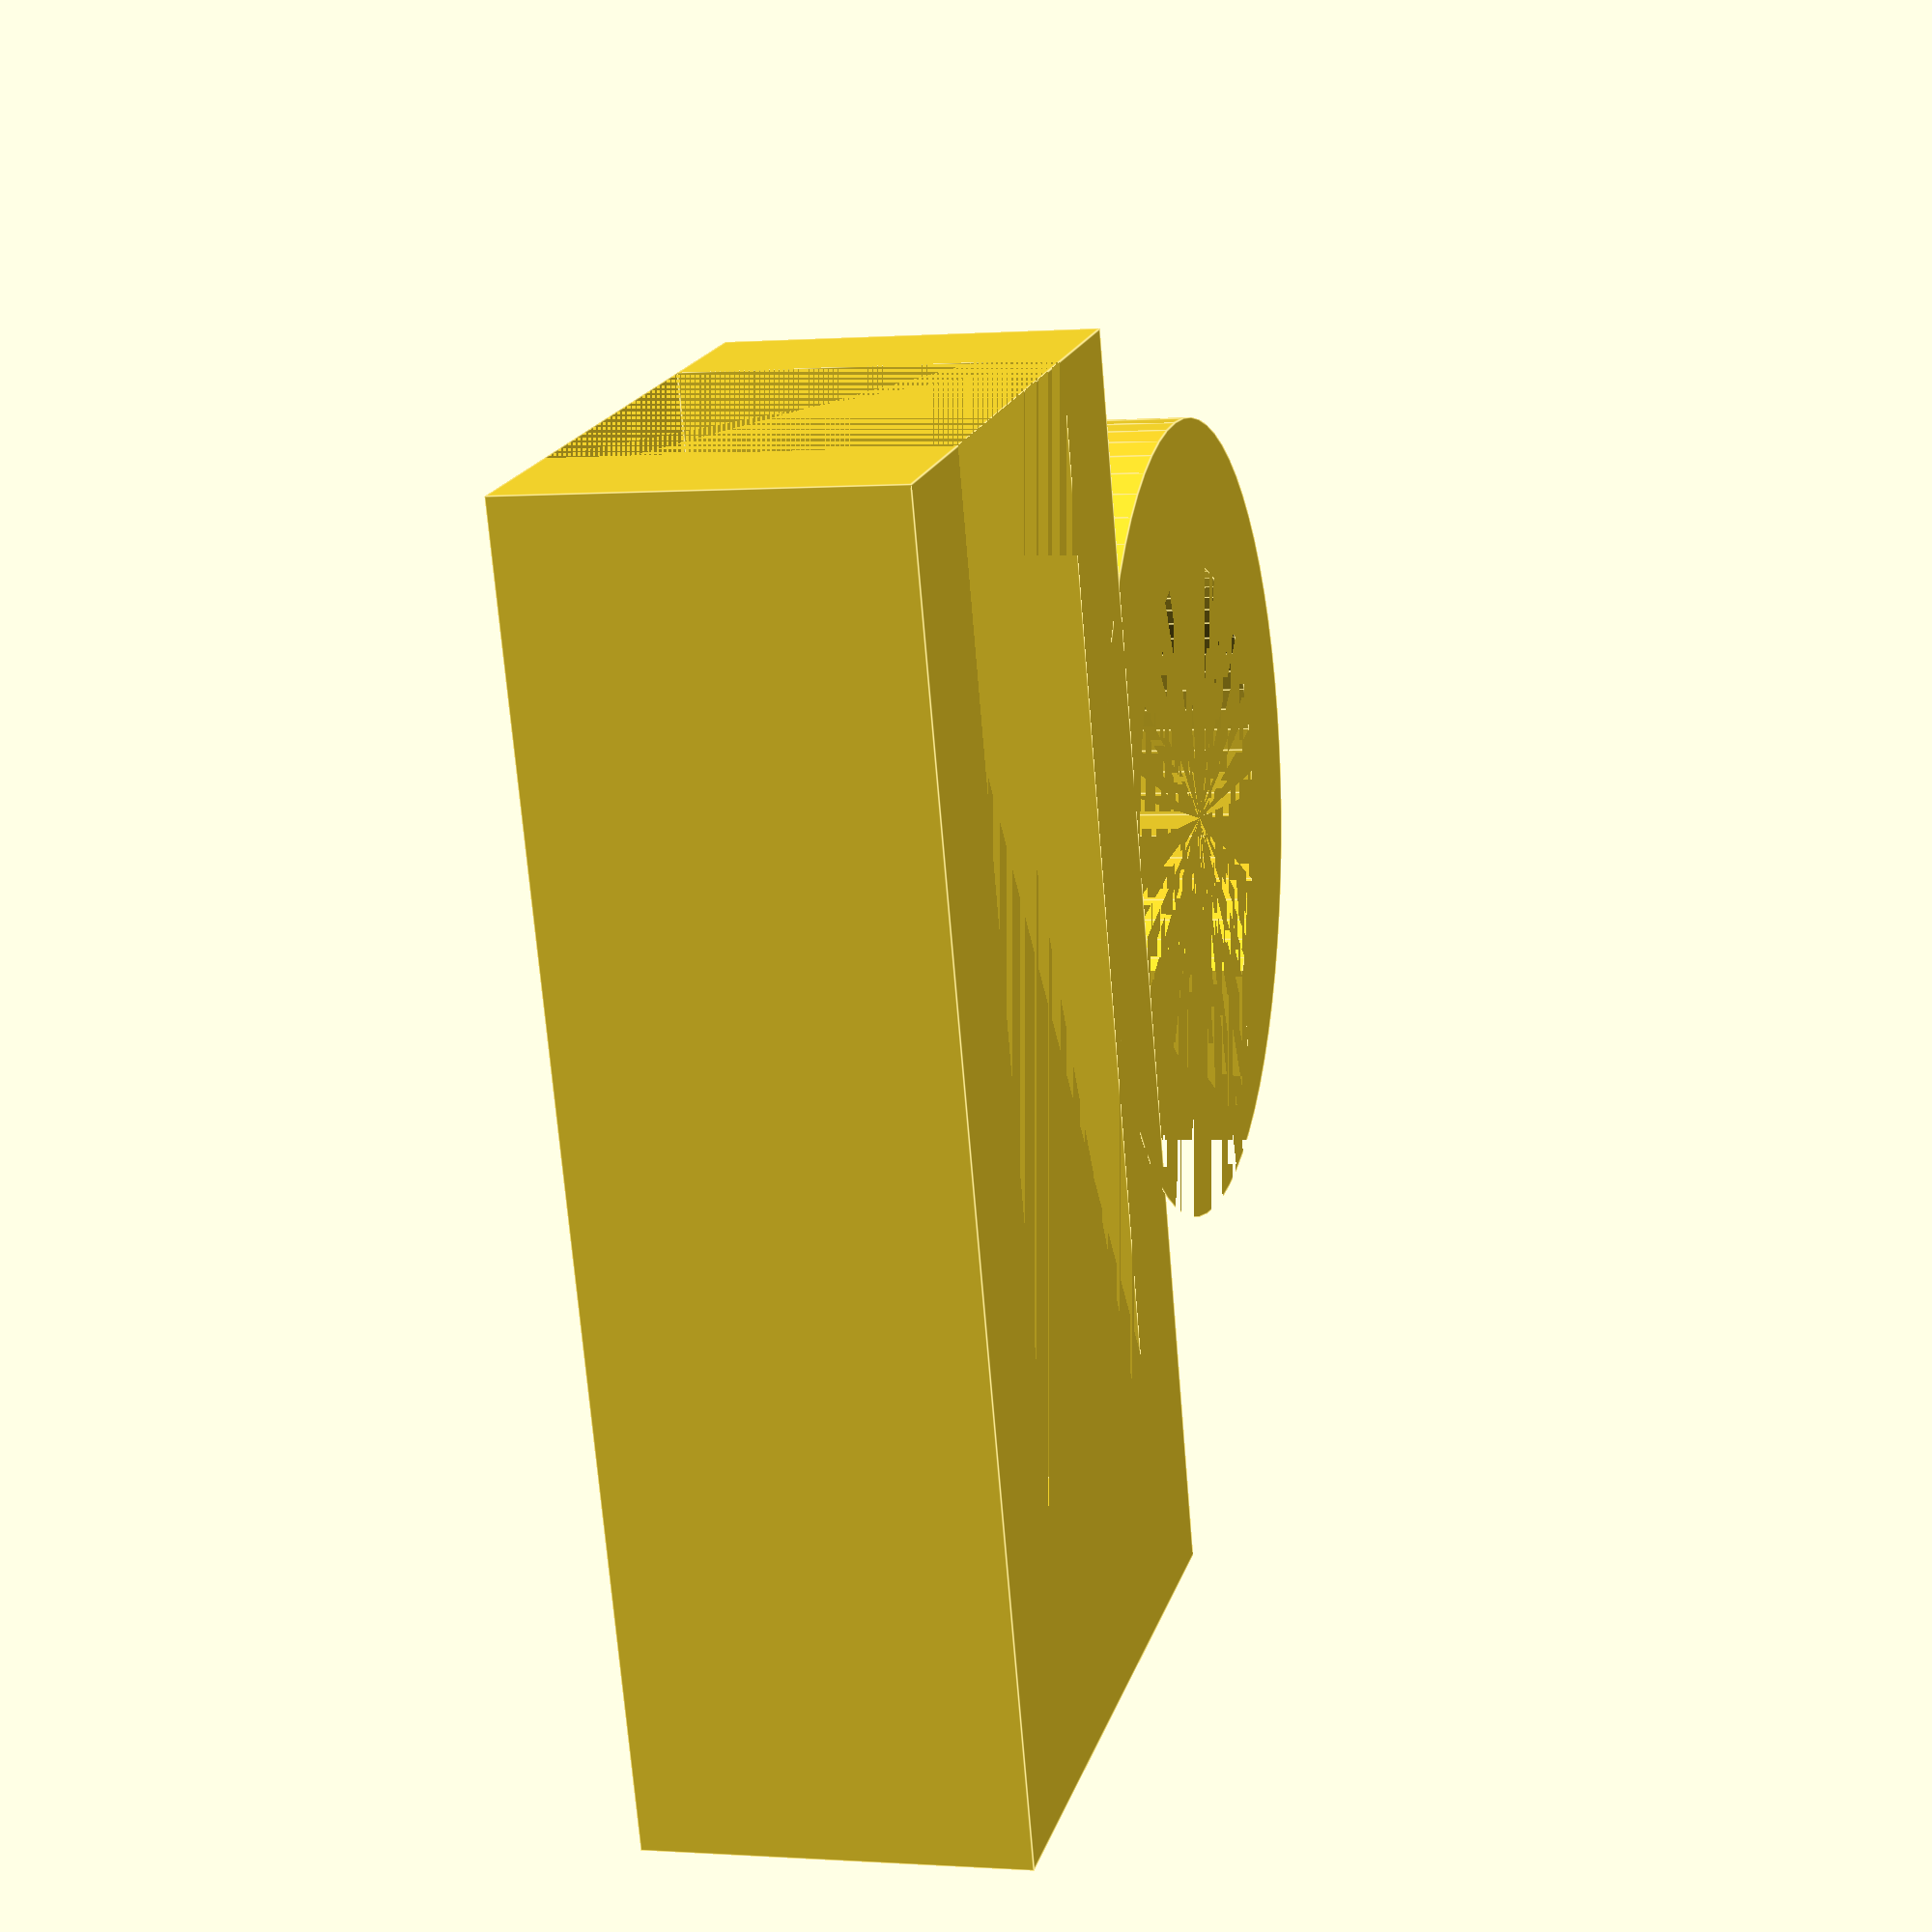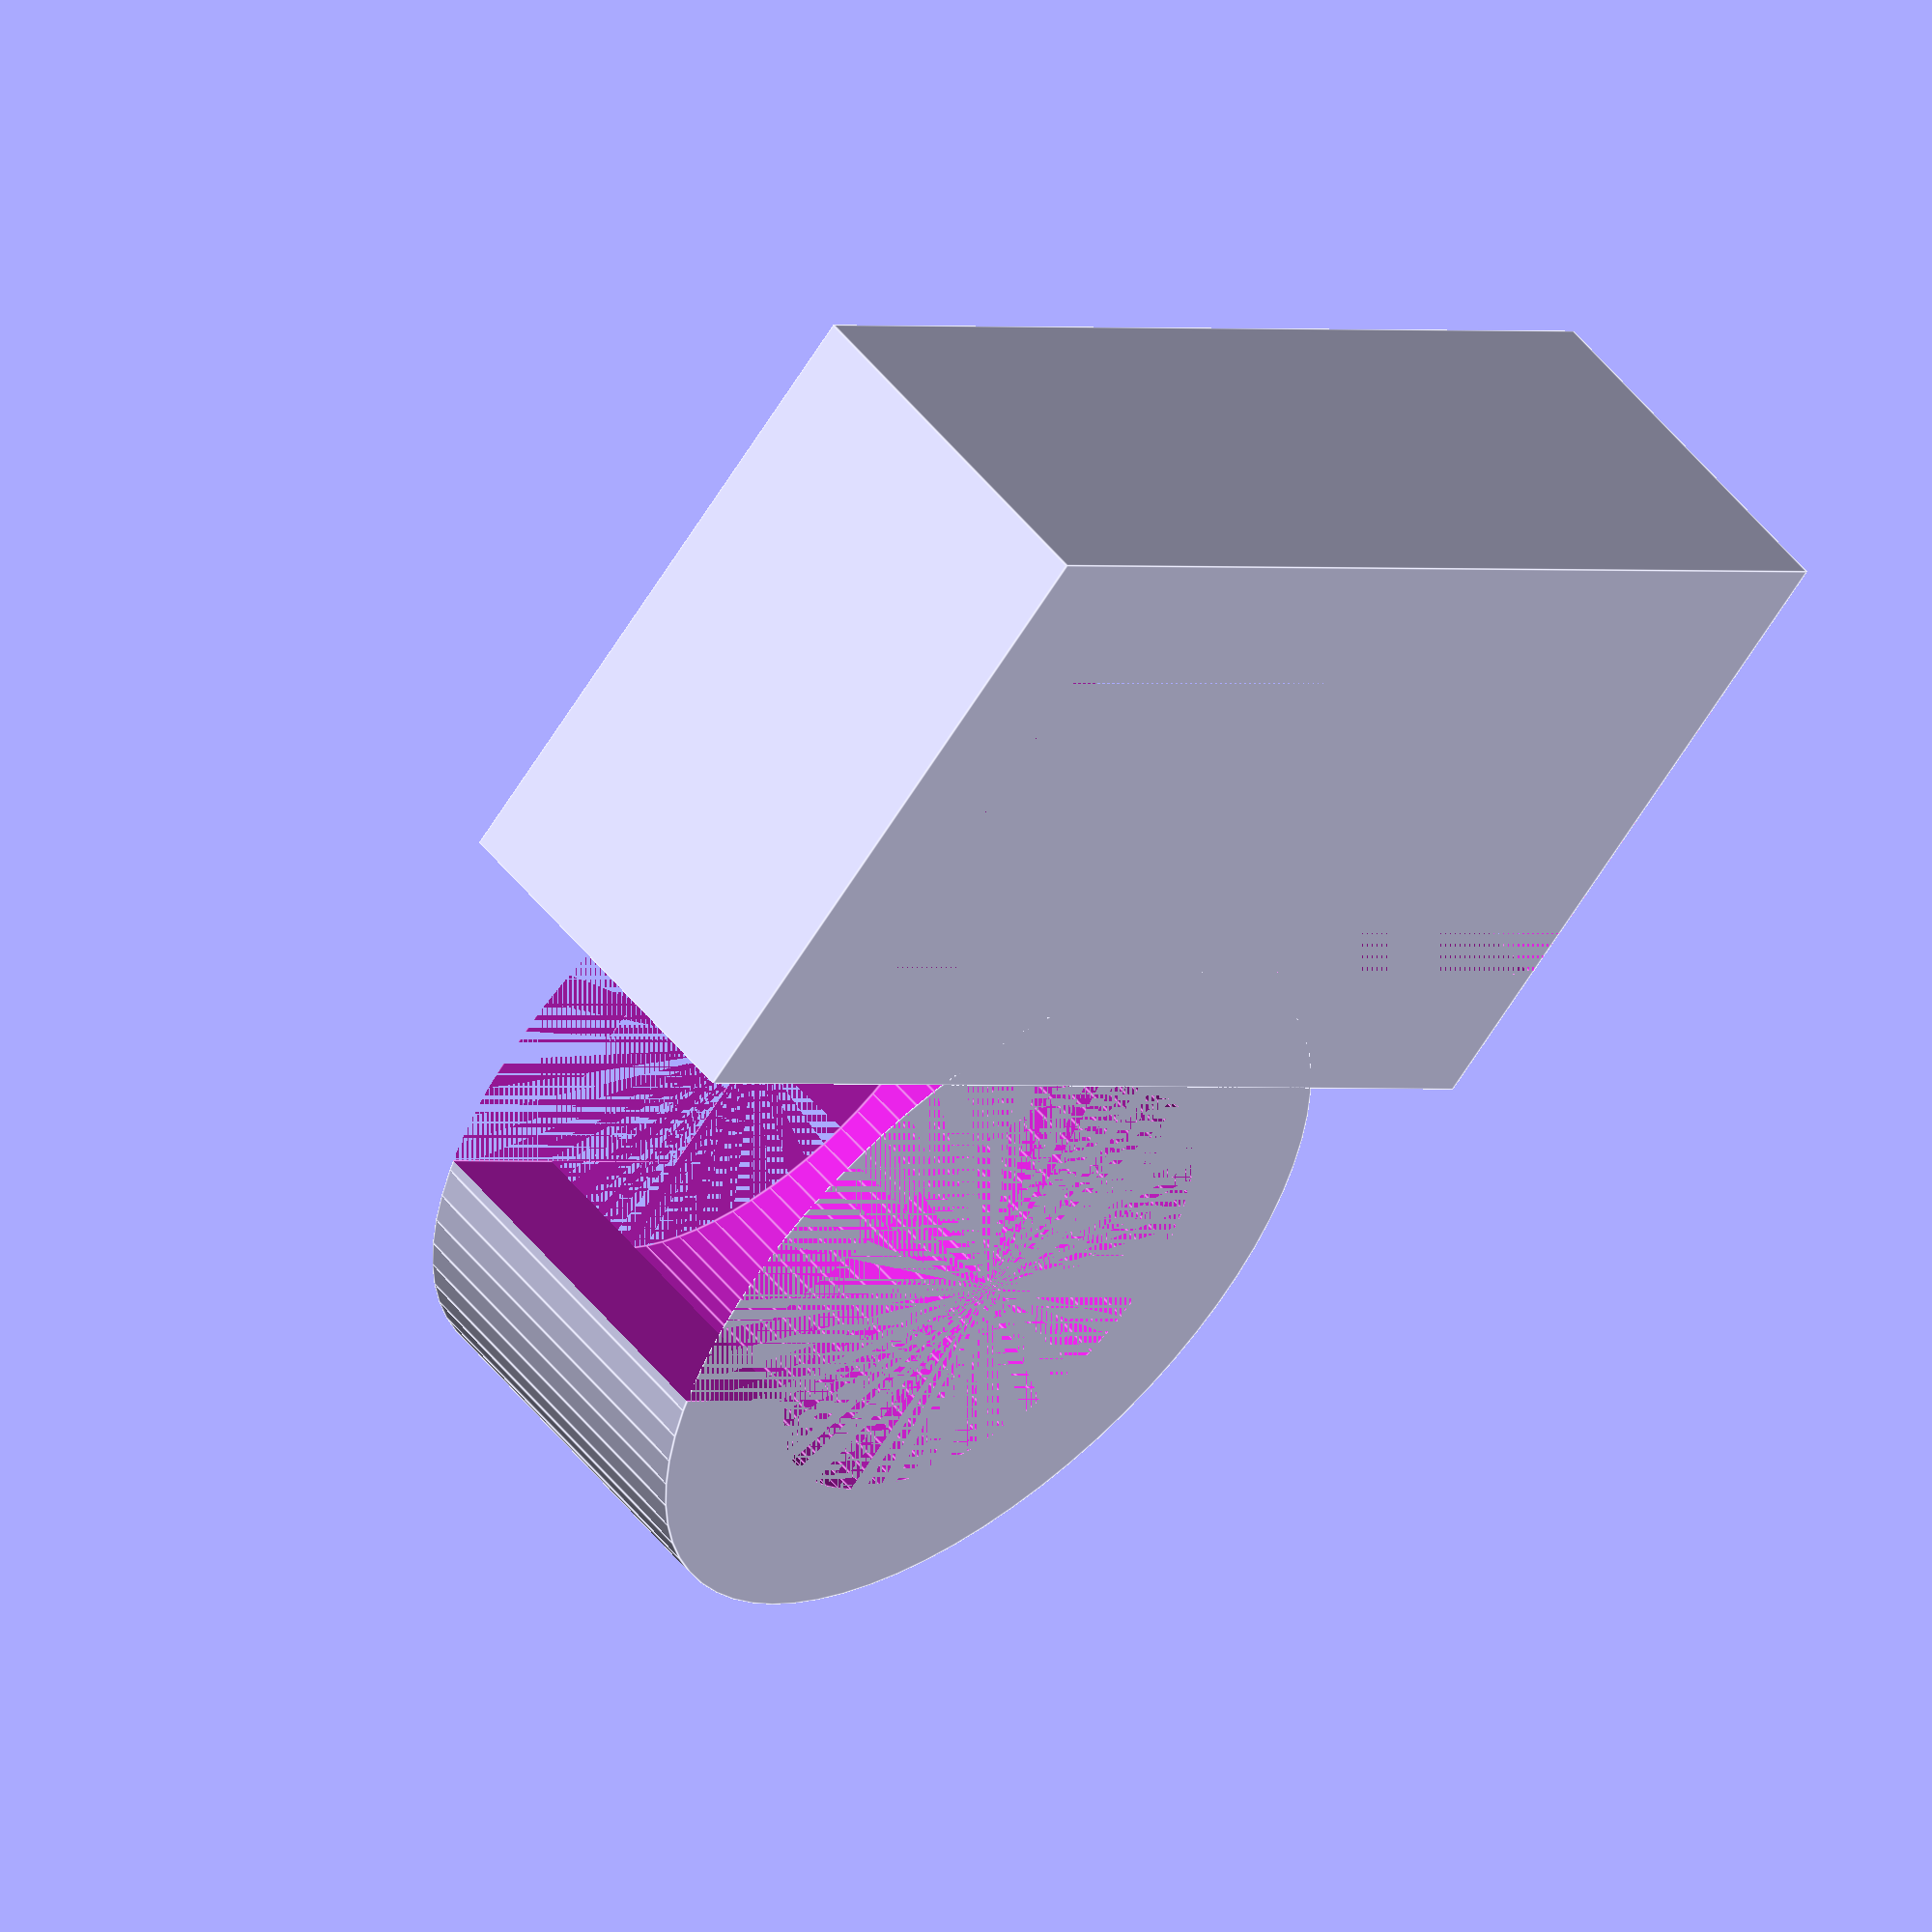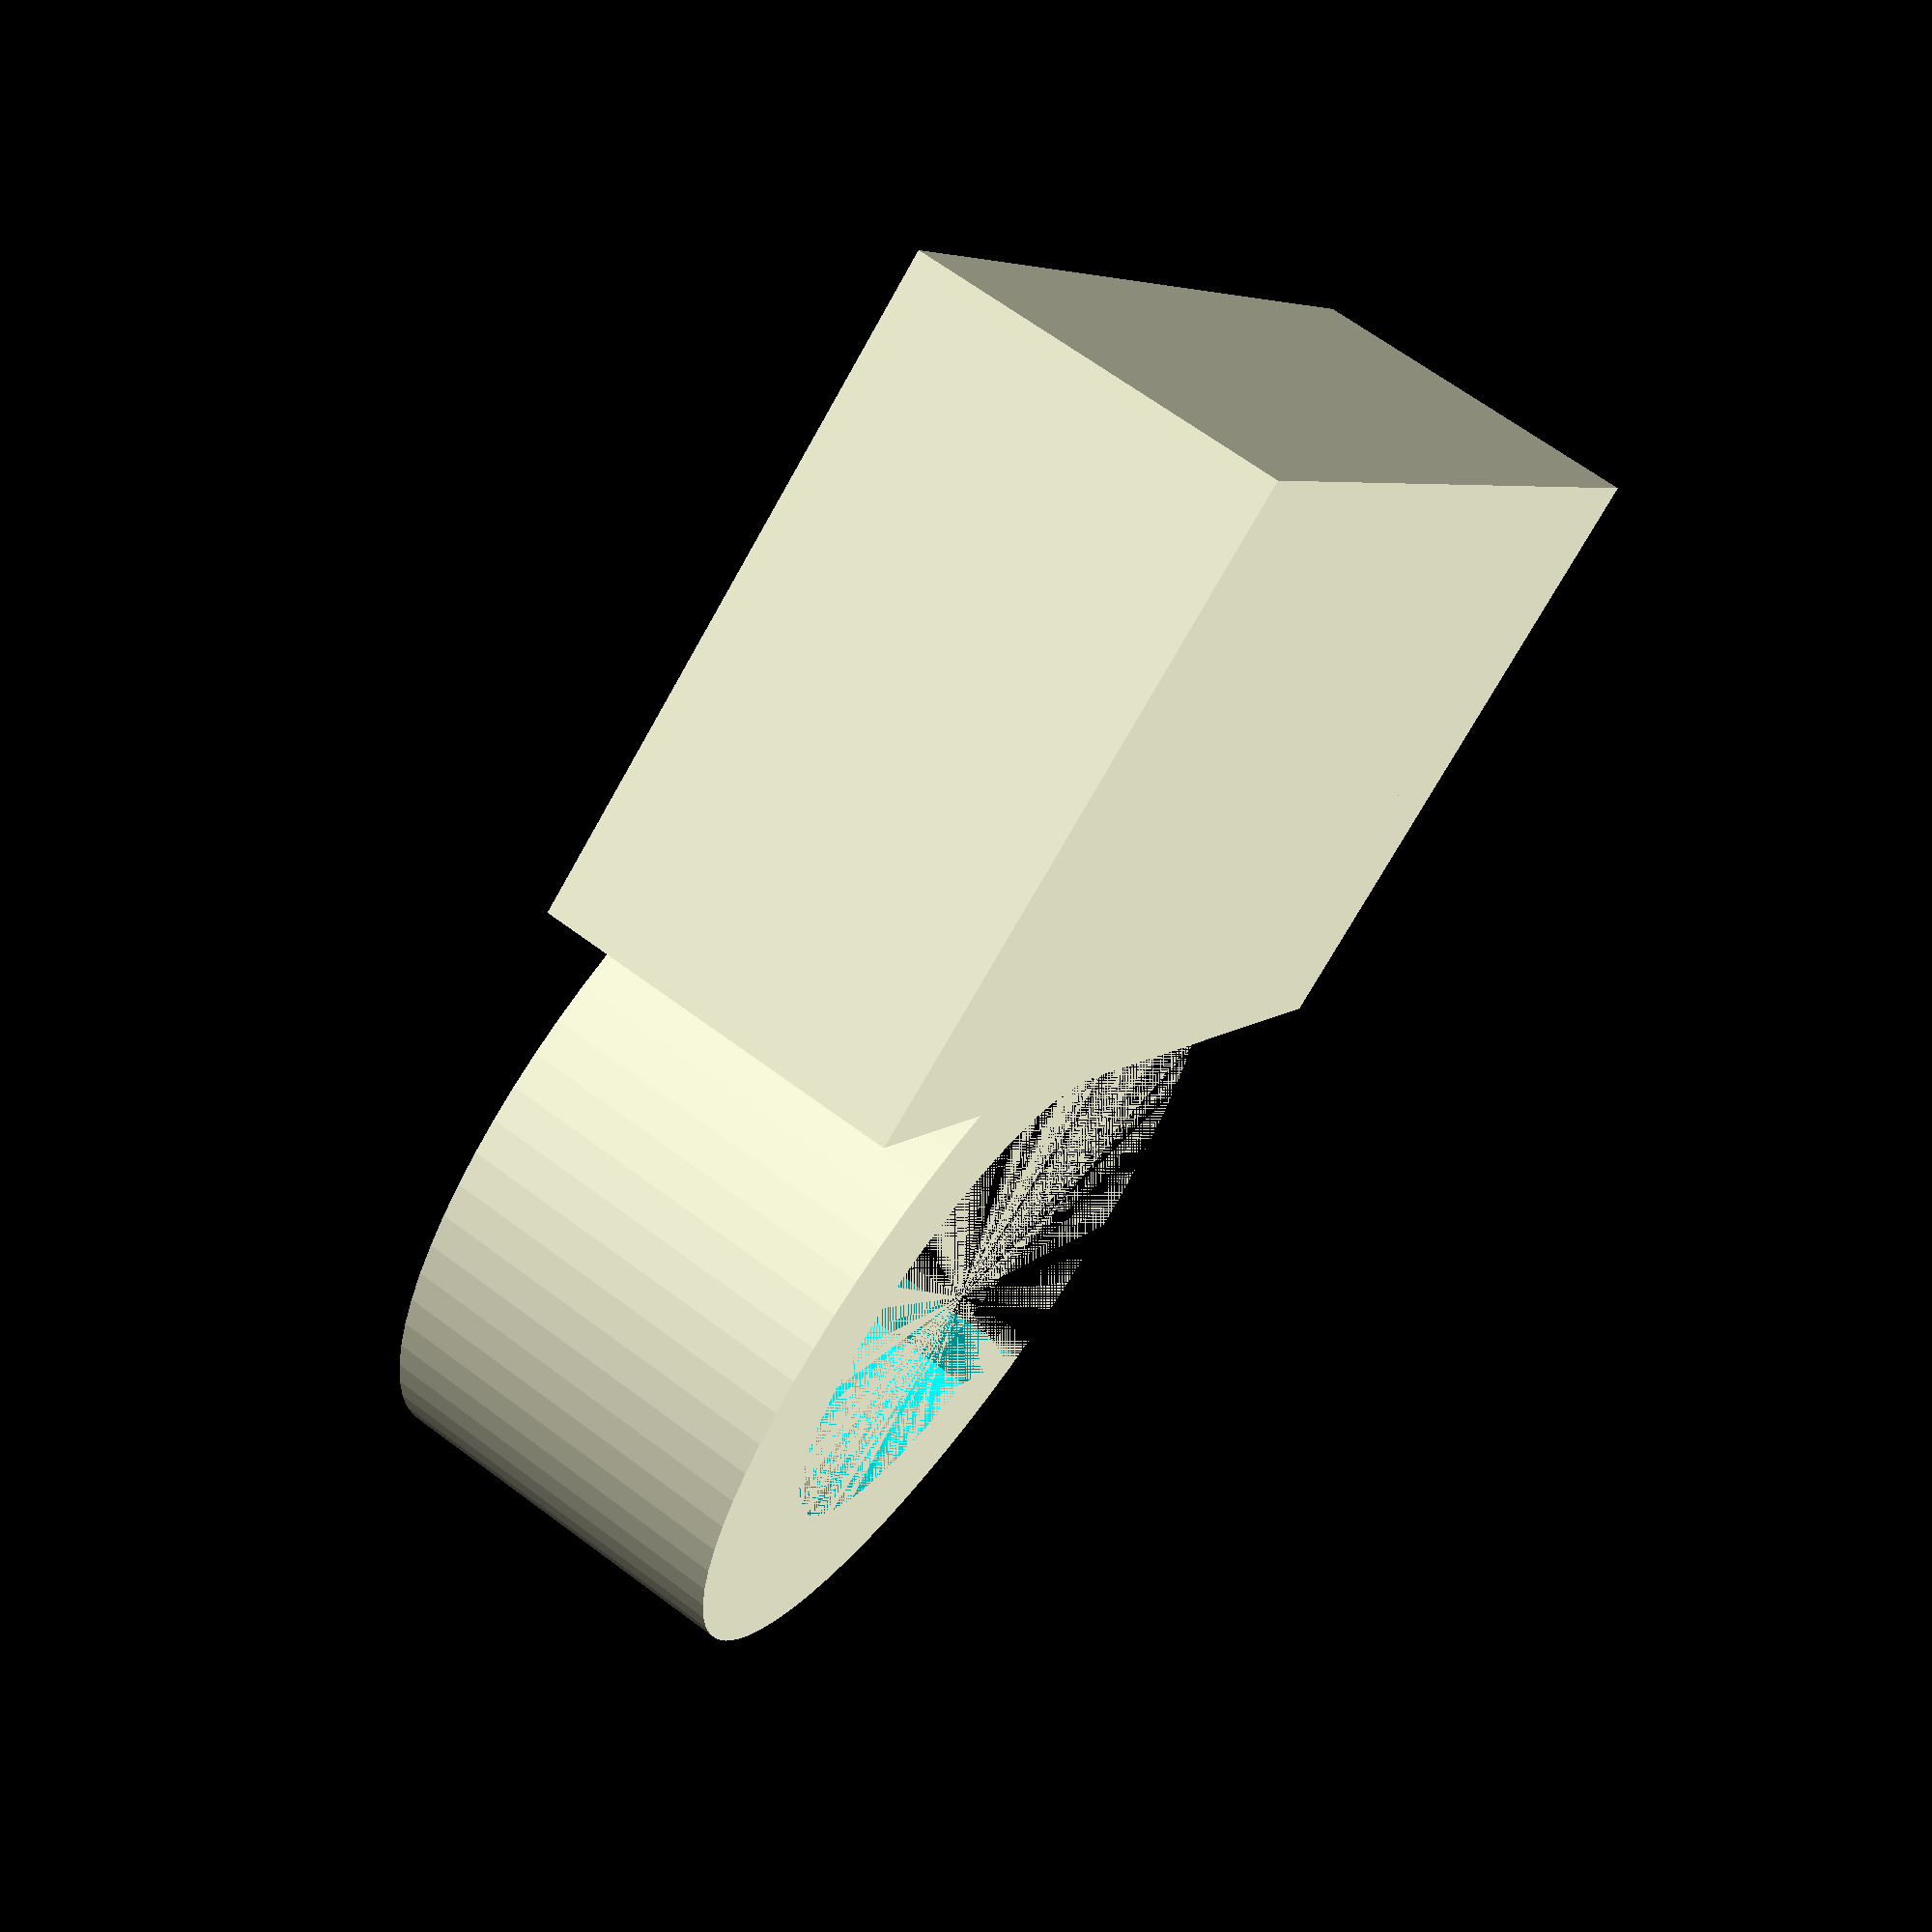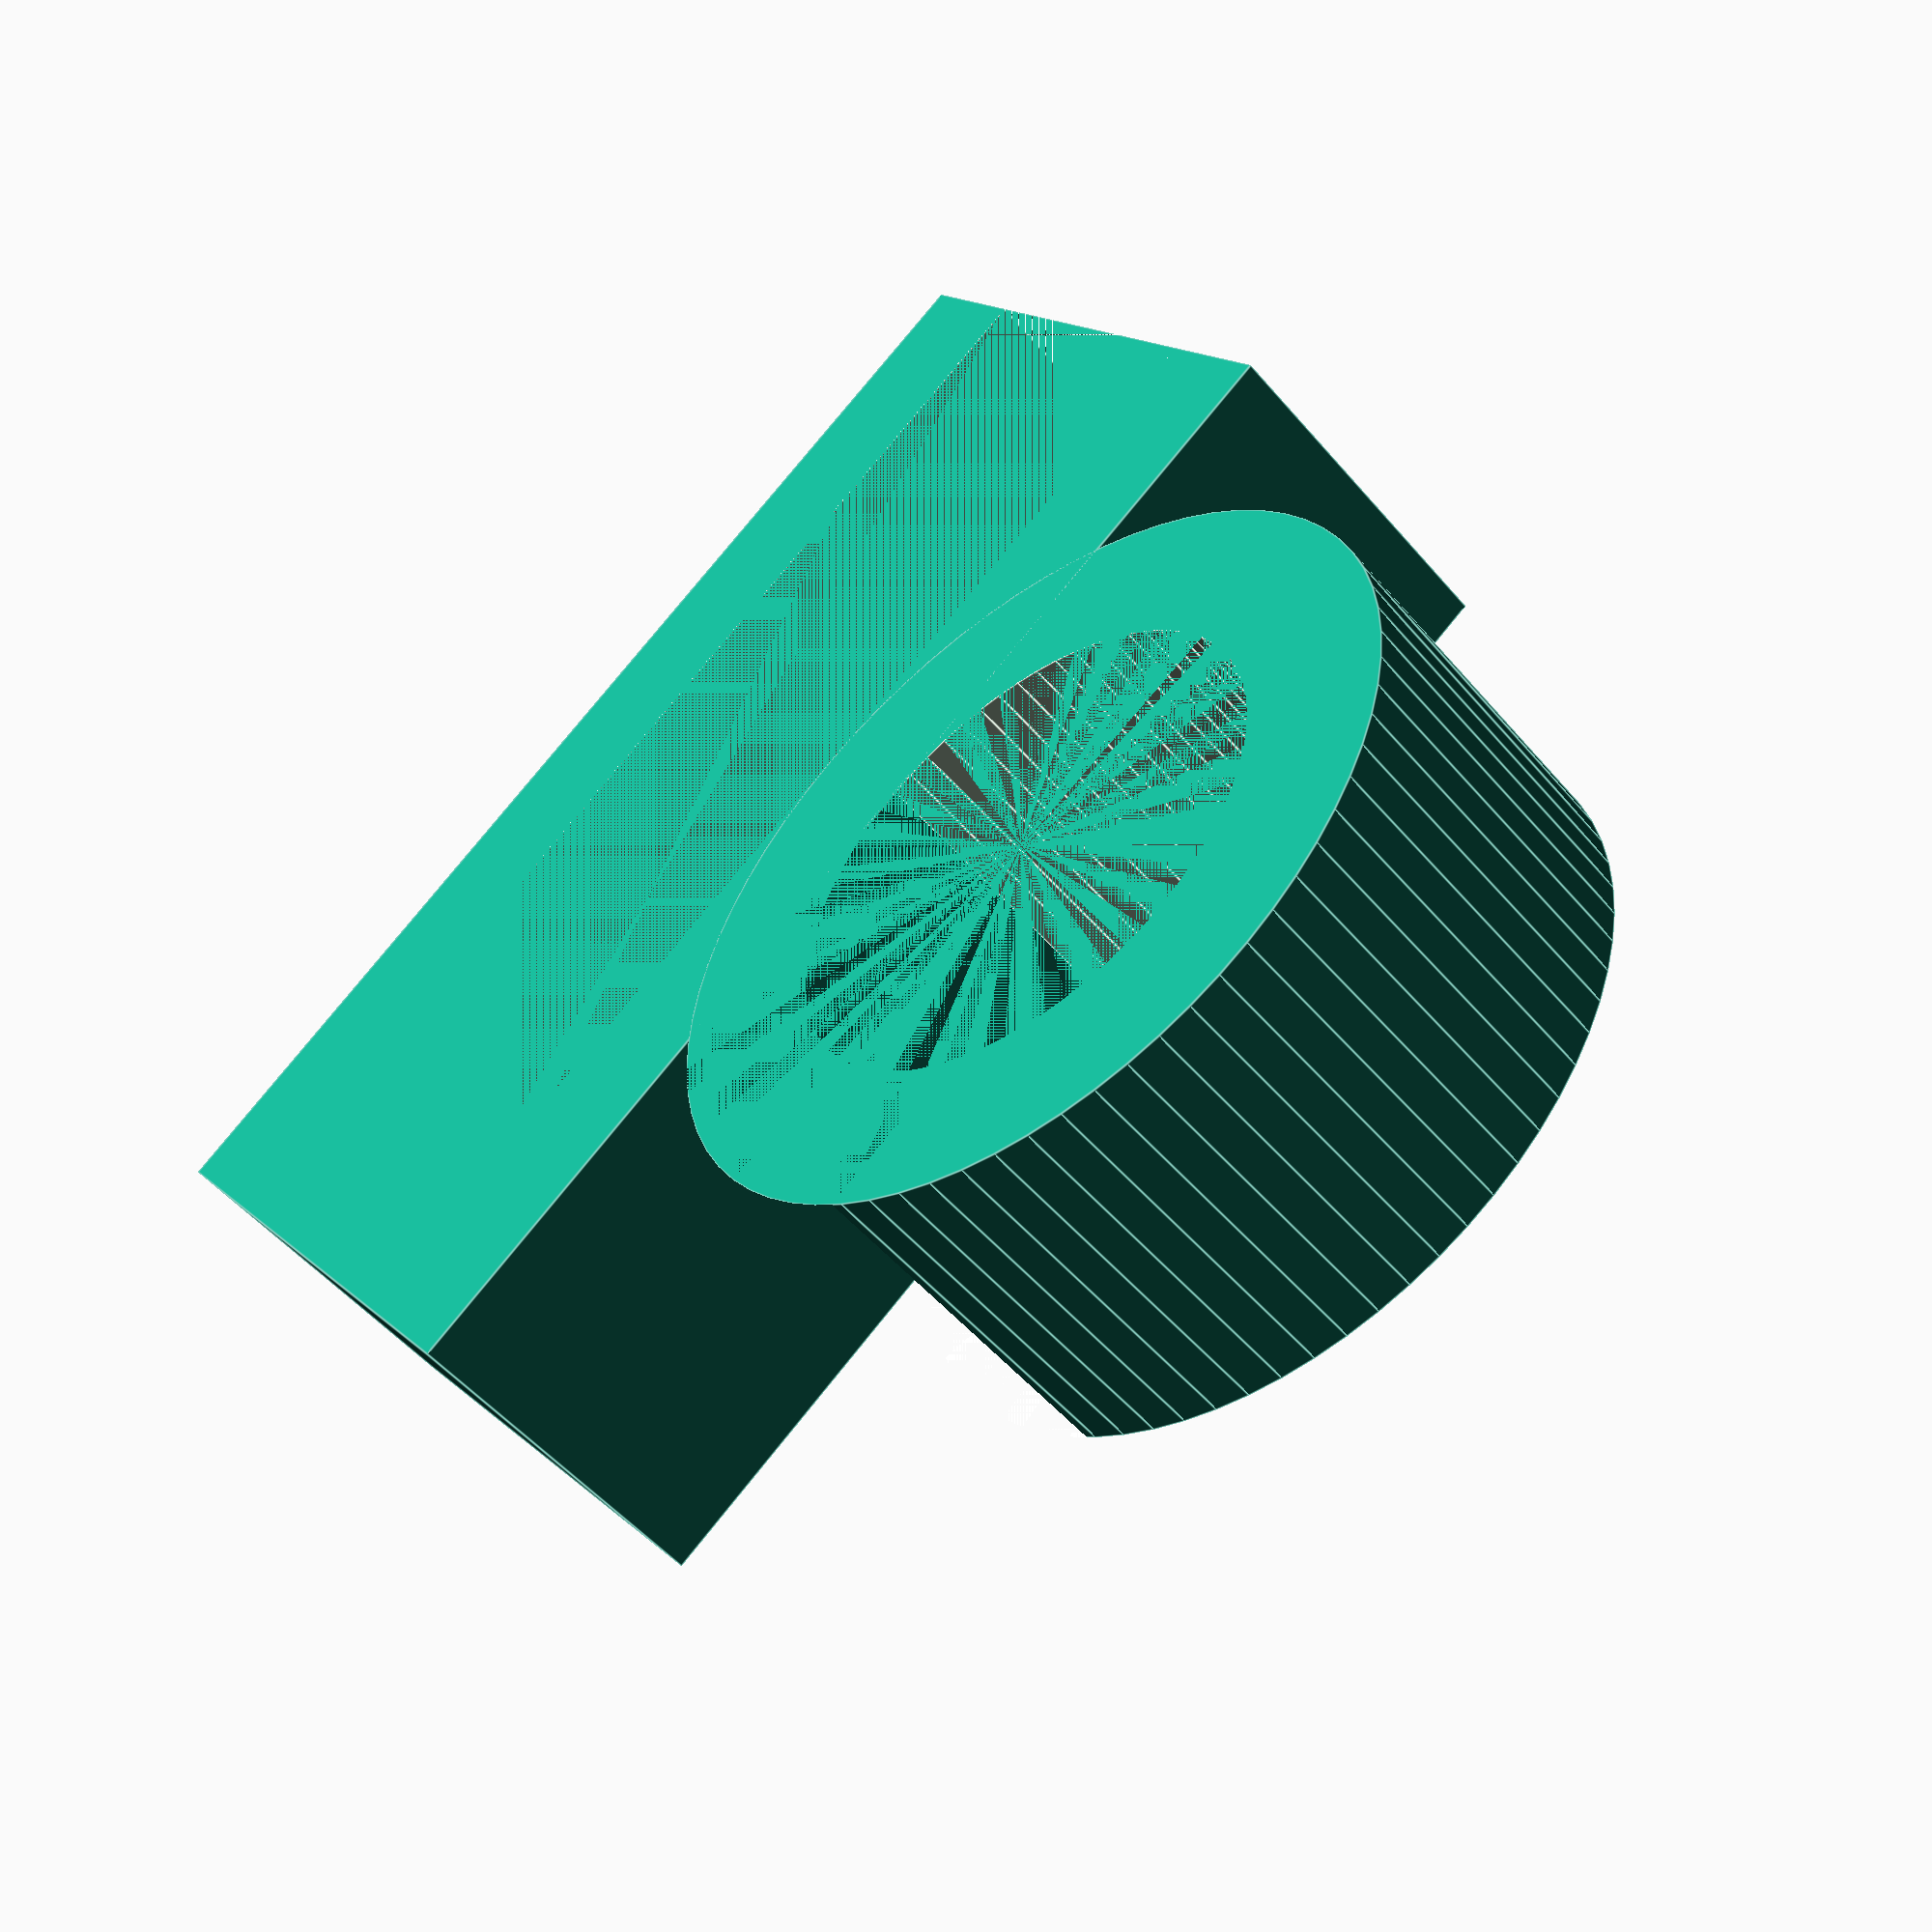
<openscad>
module union_dos_palitos(){
	r = 7/2;
	h = 60;
	t = 2;
	$fn=70;
	difference(){
		cylinder(h=h,r=t+r);
		cylinder(h=h,r=r);
	}
}

module colgador_palo(){
	r = 8.2/2;
	h = 20;
	t = 2;
	$fn=70;
	difference(){
		cylinder(h=h+t,r=t+r);
		cylinder(h=h,r=r);
	}
	translate([-t,0,h+t+r])
	rotate(a=[0,90,0])
	difference(){
		cylinder(h=2*t,r=t+r);
		cylinder(h=2*t,r=r);
	}
}

module strip_hook(){
	r = 7/2;
	h = 5;
	t = 2;
	w = 5;
	l = 15;
	$fn=70;
	difference(){
		cylinder(h=h,r=t+r);
		cylinder(h=h,r=r);
		translate([-t,0,0])
		cube([r+2*t,r+t,h]);
	}
	translate([r+t,-l/2,0])
	difference(){
		translate([-t,0,0])
		cube([w+2*t,l+t,h]);
		cube([w,l,h]);
	}

}

module cross(){
	r = 7/2;
	h = 10;
	t = 2;
	$fn=70;
	difference(){
		cylinder(h=h,r=t+r);
		cylinder(h=h,r=r);
		translate([-t,0,0])
		cube([r+2*t,r+t,h]);
	}
	r = 8.2/2;
	h = 20;
	t = 2;
	rotate(a=[90,0,50])
	translate([-2*r-t,h/2,-h/2])
	difference(){
		cylinder(h=h,r=t+r);
		cylinder(h=h,r=r);
		rotate(a=[0,0,45])
		translate([-t-r,0,0])
		cube([r+2*t,r+t,h]);
	}

}
//union_dos_palitos();
//colgador_palo();
strip_hook();
//cross();
</openscad>
<views>
elev=0.0 azim=161.9 roll=285.6 proj=p view=edges
elev=304.9 azim=312.1 roll=321.5 proj=o view=edges
elev=114.2 azim=35.3 roll=53.1 proj=p view=solid
elev=50.8 azim=233.7 roll=38.6 proj=p view=edges
</views>
